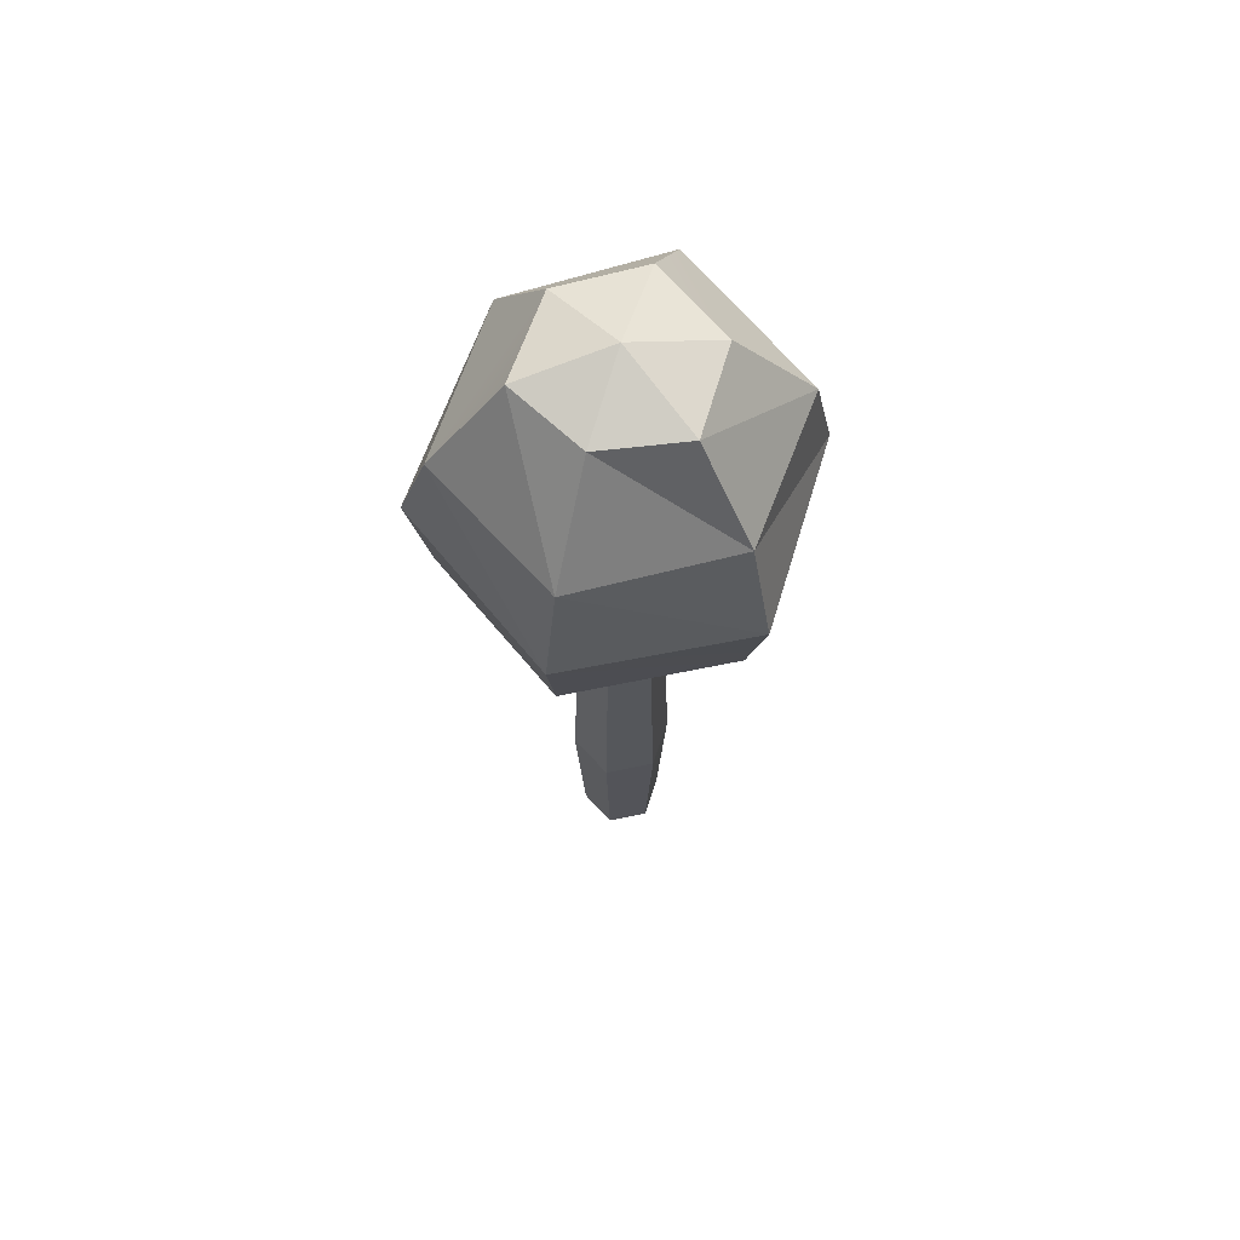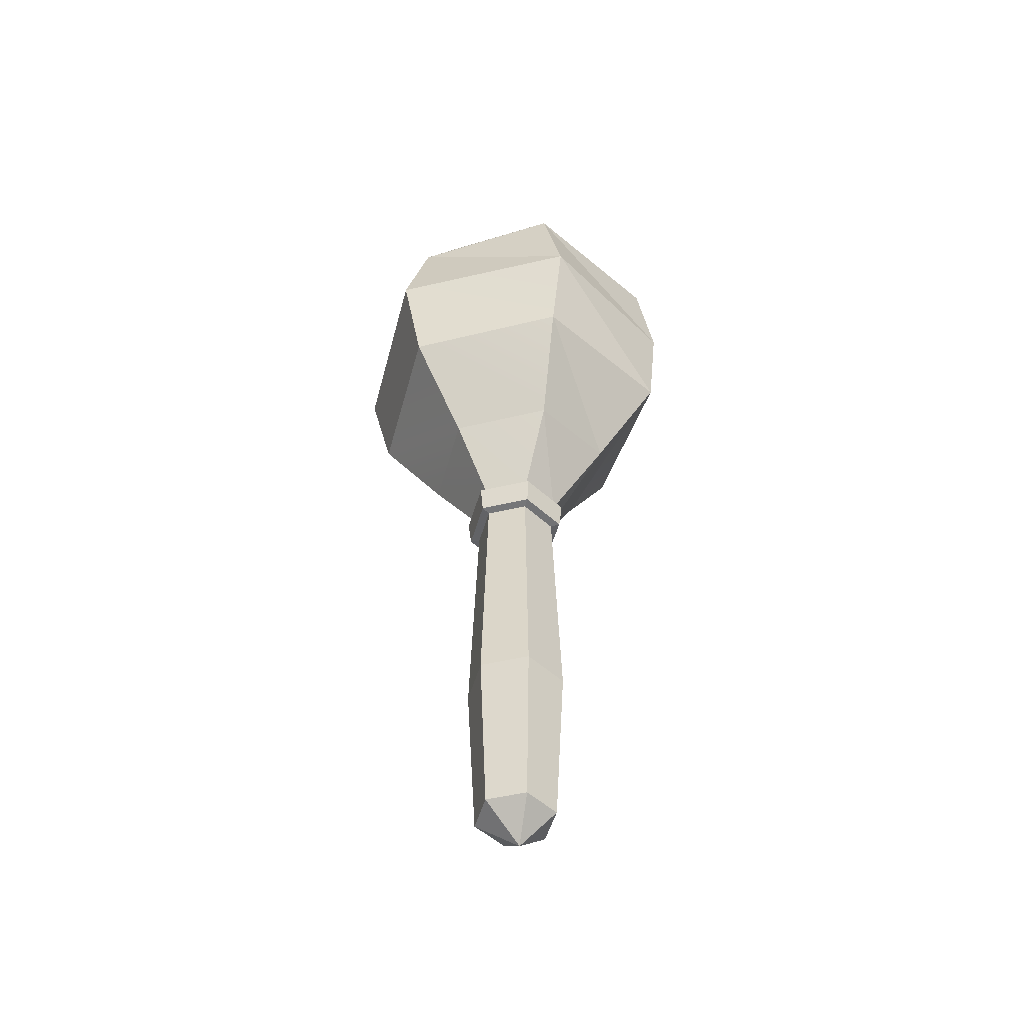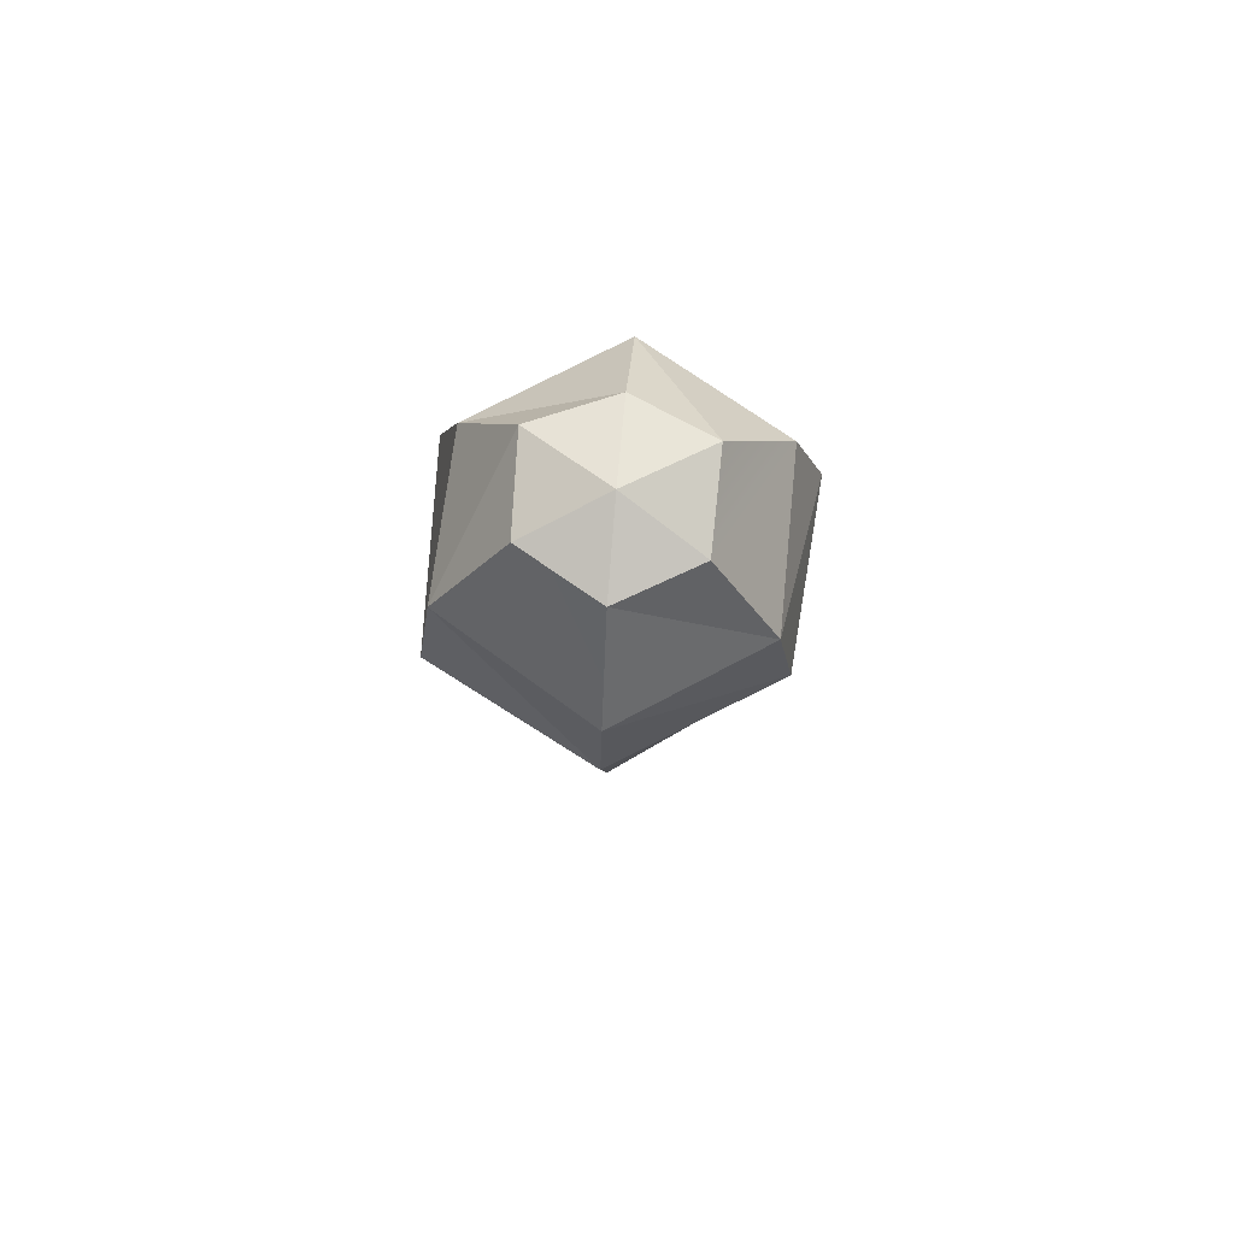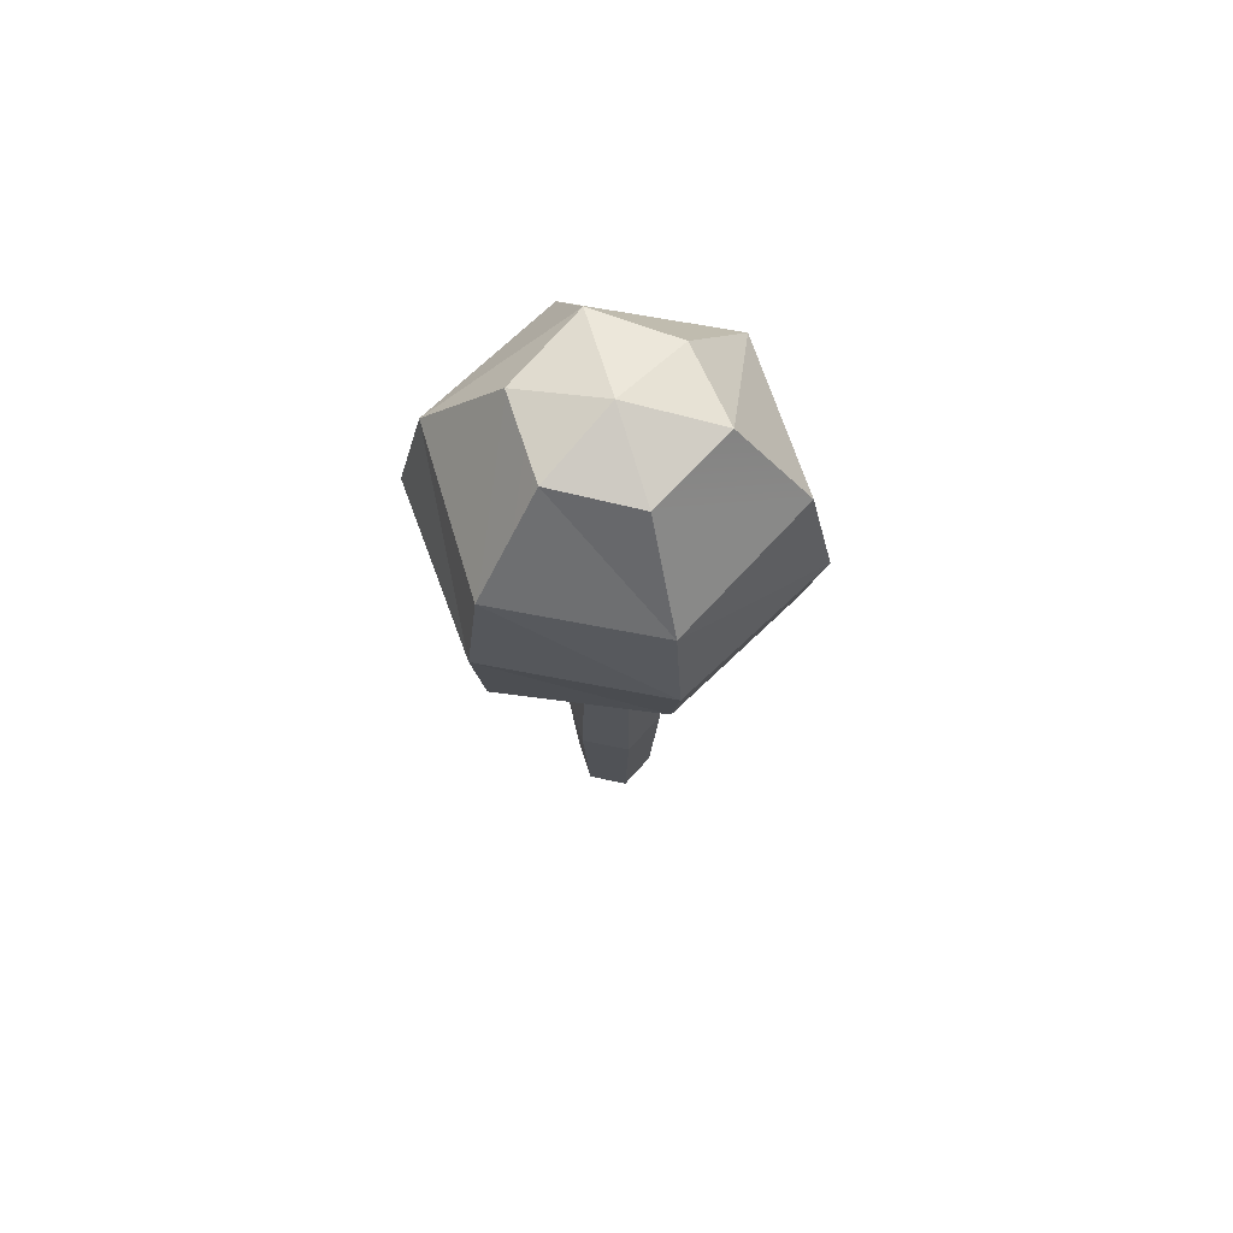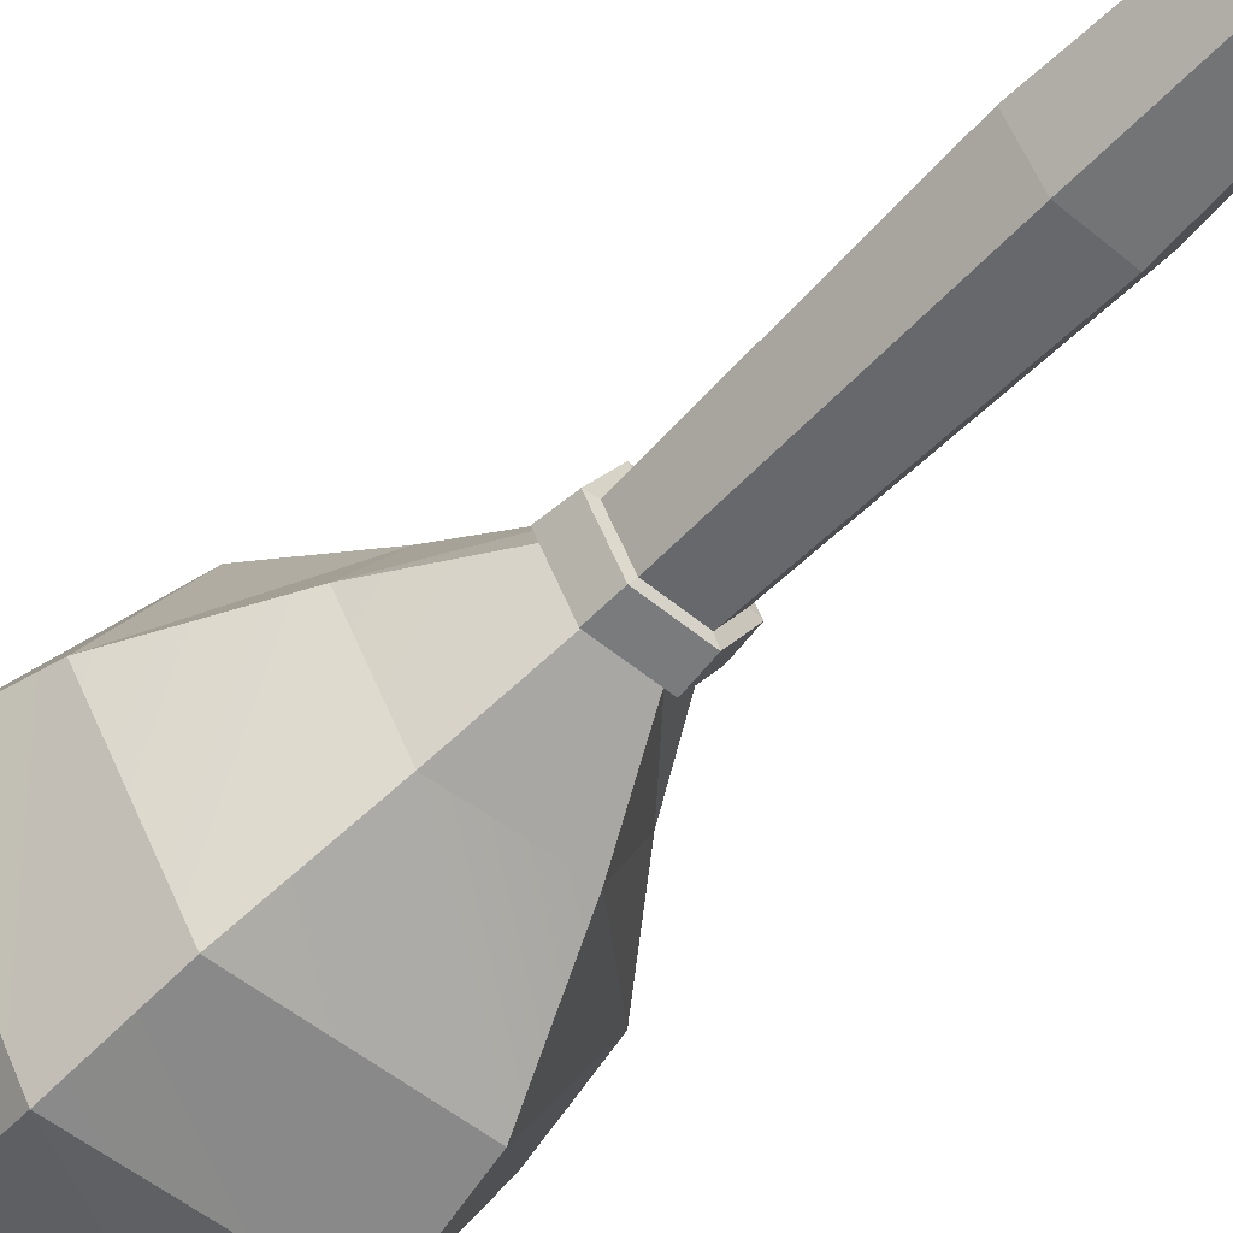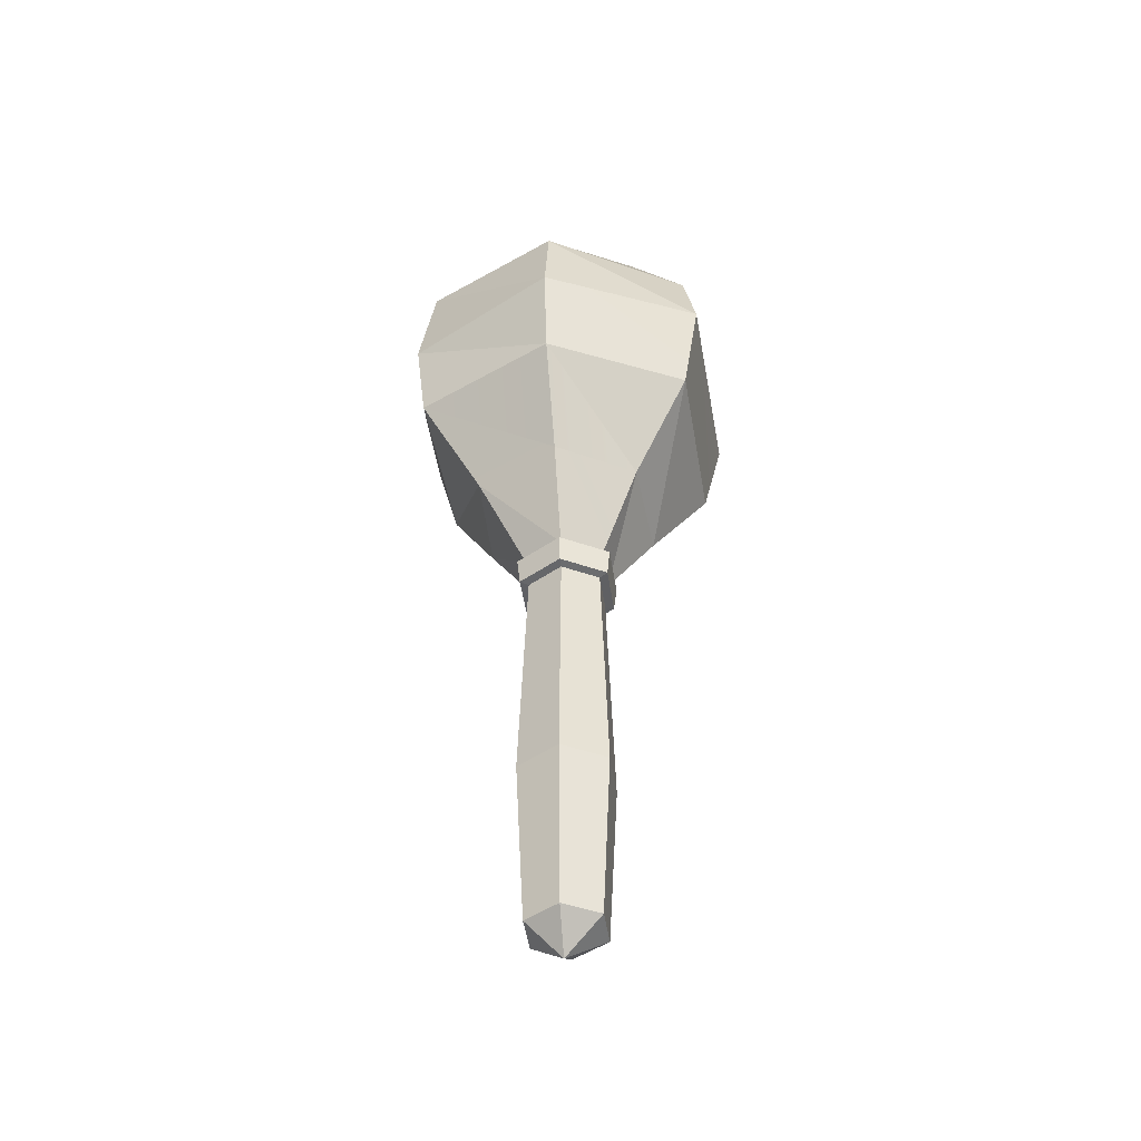
<metadata>
{"format":"obj","ext":"obj","renderer":"f3d","projection":"perspective","resolution":1024,"background":"white","views":[{"elev":64.9,"azim":168.0,"up":"+Y"},{"elev":-49.8,"azim":-105.5,"up":"+Y"},{"elev":78.8,"azim":-25.2,"up":"+Y"},{"elev":70.6,"azim":12.0,"up":"+Y"},{"elev":-53.8,"azim":-41.6,"up":"+Z"},{"elev":-46.7,"azim":38.2,"up":"+Y"}]}
</metadata>
<code>
g dualMaracas
v 0.0214 -0.04088 -0.03811
v 0.01711 -0.1946 -0.03069
v 0.04381 -0.04088 0.0007017
v 0.03524 -0.1946 0.0007017
v 0.04381 -0.04088 0.0007017
v 0.03524 -0.1946 0.0007017
v 0.0214 -0.04088 0.03952
v 0.01711 -0.1946 0.03209
v 0.0214 -0.04088 0.03952
v 0.01711 -0.1946 0.03209
v -0.02342 -0.04088 0.03952
v -0.01913 -0.1946 0.03209
v -0.02342 -0.04088 0.03952
v -0.01913 -0.1946 0.03209
v -0.04583 -0.04088 0.0007017
v -0.03726 -0.1946 0.0007017
v -0.04583 -0.04088 0.0007017
v -0.03726 -0.1946 0.0007017
v -0.02342 -0.04088 -0.03811
v -0.01913 -0.1946 -0.03069
v -0.02342 -0.04088 -0.03811
v -0.01913 -0.1946 -0.03069
v 0.0214 -0.04088 -0.03811
v 0.01711 -0.1946 -0.03069
v 0.03524 -0.1946 0.0007017
v -0.0006419 -0.2224 0.004256
v 0.01711 -0.1946 0.03209
v 0.01711 -0.1946 0.03209
v -0.0006419 -0.2224 0.004256
v -0.01913 -0.1946 0.03209
v -0.01913 -0.1946 0.03209
v -0.0006419 -0.2224 0.004256
v -0.03726 -0.1946 0.0007017
v -0.03726 -0.1946 0.0007017
v -0.0006419 -0.2224 0.004256
v -0.01913 -0.1946 -0.03069
v -0.01913 -0.1946 -0.03069
v -0.0006419 -0.2224 0.004256
v 0.01711 -0.1946 -0.03069
v 0.01711 -0.1946 -0.03069
v -0.0006419 -0.2224 0.004256
v 0.03524 -0.1946 0.0007017
v 0.0394 0.2066 0.0007017
v 0.08404 0.2839 0.005517
v 0.0192 0.2066 -0.0343
v 0.08404 0.2839 0.005517
v 0.04721 0.2725 -0.06965
v 0.0192 0.2066 -0.0343
v 0.0192 0.2066 -0.0343
v 0.04721 0.2725 -0.06965
v -0.02122 0.2066 -0.0343
v -0.04109 0.2762 -0.07048
v 0.07578 0.3592 -0.1215
v -0.04109 0.2762 -0.07048
v -0.07067 0.3608 -0.123
v -0.02122 0.2066 -0.0343
v -0.04109 0.2762 -0.07048
v -0.04142 0.2066 0.0007017
v -0.08586 0.2777 0.00781
v -0.04142 0.2066 0.0007017
v -0.08586 0.2777 0.00781
v -0.02122 0.2066 0.0357
v -0.08586 0.2777 0.00781
v -0.04148 0.2856 0.08213
v -0.02122 0.2066 0.0357
v -0.02122 0.2066 0.0357
v -0.04148 0.2856 0.08213
v 0.0192 0.2066 0.0357
v -0.04148 0.2856 0.08213
v 0.04248 0.2865 0.07463
v 0.0192 0.2066 0.0357
v -0.07116 0.3729 0.1331
v 0.06934 0.3712 0.1215
v 0.04248 0.2865 0.07463
v 0.0192 0.2066 0.0357
v 0.04248 0.2865 0.07463
v 0.0394 0.2066 0.0007017
v 0.08404 0.2839 0.005517
v 0.04248 0.2865 0.07463
v 0.06934 0.3712 0.1215
v 0.08404 0.2839 0.005517
v 0.146 0.3695 0.00802
v 0.04721 0.2725 -0.06965
v 0.146 0.3695 0.00802
v 0.07578 0.3592 -0.1215
v 0.04721 0.2725 -0.06965
v -0.04109 0.2762 -0.07048
v -0.07067 0.3608 -0.123
v -0.08586 0.2777 0.00781
v -0.1404 0.3677 0.003291
v -0.08586 0.2777 0.00781
v -0.1404 0.3677 0.003291
v -0.04148 0.2856 0.08213
v -0.1404 0.3677 0.003291
v -0.07116 0.3729 0.1331
v -0.04148 0.2856 0.08213
v 0.06934 0.3712 0.1215
v 0.146 0.3695 0.00802
v 0.08404 0.2839 0.005517
v 0.1642 0.4577 0.009016
v 0.1424 0.5386 -0.004167
v 0.08466 0.4457 -0.1403
v 0.1424 0.5386 -0.004167
v 0.07228 0.5358 -0.1241
v 0.08466 0.4457 -0.1403
v 0.08466 0.4457 -0.1403
v 0.07228 0.5358 -0.1241
v -0.08005 0.4464 -0.143
v 0.07228 0.5358 -0.1241
v -0.06941 0.5379 -0.119
v -0.08005 0.4464 -0.143
v -0.08005 0.4464 -0.143
v -0.06941 0.5379 -0.119
v -0.1628 0.4512 0.006555
v -0.06941 0.5379 -0.119
v -0.1436 0.5434 -0.005059
v -0.1628 0.4512 0.006555
v -0.1628 0.4512 0.006555
v -0.1436 0.5434 -0.005059
v -0.07898 0.4576 0.1391
v -0.1436 0.5434 -0.005059
v -0.07133 0.5521 0.1266
v -0.07898 0.4576 0.1391
v -0.07898 0.4576 0.1391
v -0.07133 0.5521 0.1266
v 0.0771 0.455 0.1349
v -0.07133 0.5521 0.1266
v 0.06914 0.5405 0.1197
v 0.0771 0.455 0.1349
v 0.0771 0.455 0.1349
v 0.06914 0.5405 0.1197
v 0.1642 0.4577 0.009016
v 0.06914 0.5405 0.1197
v 0.1424 0.5386 -0.004167
v 0.1642 0.4577 0.009016
v 0.1424 0.5386 -0.004167
v 0.08045 0.6276 -0.005678
v 0.07228 0.5358 -0.1241
v 0.08045 0.6276 -0.005678
v 0.03708 0.6233 -0.06526
v 0.07228 0.5358 -0.1241
v 0.07228 0.5358 -0.1241
v 0.03708 0.6233 -0.06526
v -0.06941 0.5379 -0.119
v 0.03708 0.6233 -0.06526
v -0.03791 0.6267 -0.07431
v -0.06941 0.5379 -0.119
v -0.06941 0.5379 -0.119
v -0.03791 0.6267 -0.07431
v -0.1436 0.5434 -0.005059
v -0.03791 0.6267 -0.07431
v -0.07664 0.6276 -0.002962
v -0.1436 0.5434 -0.005059
v -0.1436 0.5434 -0.005059
v -0.07664 0.6276 -0.002962
v -0.07133 0.5521 0.1266
v -0.03791 0.6332 0.06463
v -0.07133 0.5521 0.1266
v -0.03791 0.6332 0.06463
v 0.06914 0.5405 0.1197
v -0.03791 0.6332 0.06463
v 0.03805 0.6266 0.0642
v 0.06914 0.5405 0.1197
v 0.06914 0.5405 0.1197
v 0.03805 0.6266 0.0642
v 0.1424 0.5386 -0.004167
v 0.08045 0.6276 -0.005678
v 0.03805 0.6266 0.0642
v -0.03791 0.6332 0.06463
v -5.547e-05 0.6473 -0.001406
v 0.0176 0.1775 -0.03153
v 0.0214 -0.04088 -0.03811
v 0.0362 0.1775 0.0007017
v 0.04381 -0.04088 0.0007017
v 0.0362 0.1775 0.0007017
v 0.04381 -0.04088 0.0007017
v 0.0176 0.1775 0.03293
v 0.0214 -0.04088 0.03952
v 0.0176 0.1775 0.03293
v 0.0214 -0.04088 0.03952
v -0.01962 0.1775 0.03293
v -0.02342 -0.04088 0.03952
v -0.01962 0.1775 0.03293
v -0.02342 -0.04088 0.03952
v -0.03822 0.1775 0.0007017
v -0.04583 -0.04088 0.0007017
v -0.03822 0.1775 0.0007017
v -0.04583 -0.04088 0.0007017
v -0.01962 0.1775 -0.03153
v -0.02342 -0.04088 -0.03811
v -0.01962 0.1775 -0.03153
v -0.02342 -0.04088 -0.03811
v 0.0176 0.1775 -0.03153
v 0.0214 -0.04088 -0.03811
v 0.146 0.3695 0.00802
v 0.1642 0.4577 0.009016
v 0.07578 0.3592 -0.1215
v 0.08466 0.4457 -0.1403
v 0.07578 0.3592 -0.1215
v 0.08466 0.4457 -0.1403
v -0.07067 0.3608 -0.123
v -0.08005 0.4464 -0.143
v -0.07067 0.3608 -0.123
v -0.08005 0.4464 -0.143
v -0.1404 0.3677 0.003291
v -0.1628 0.4512 0.006555
v -0.1404 0.3677 0.003291
v -0.1628 0.4512 0.006555
v -0.07116 0.3729 0.1331
v -0.1628 0.4512 0.006555
v -0.07898 0.4576 0.1391
v -0.07116 0.3729 0.1331
v -0.07116 0.3729 0.1331
v -0.07898 0.4576 0.1391
v 0.06934 0.3712 0.1215
v -0.07898 0.4576 0.1391
v 0.0771 0.455 0.1349
v 0.06934 0.3712 0.1215
v 0.06934 0.3712 0.1215
v 0.0771 0.455 0.1349
v 0.146 0.3695 0.00802
v 0.1642 0.4577 0.009016
v 0.03708 0.6233 -0.06526
v -5.547e-05 0.6473 -0.001406
v -0.03791 0.6267 -0.07431
v -5.547e-05 0.6473 -0.001406
v -0.07664 0.6276 -0.002962
v -0.03791 0.6267 -0.07431
v -5.547e-05 0.6473 -0.001406
v -0.03791 0.6332 0.06463
v -0.07664 0.6276 -0.002962
v 0.08045 0.6276 -0.005678
v 0.03805 0.6266 0.0642
v -5.547e-05 0.6473 -0.001406
v 0.03708 0.6233 -0.06526
v 0.08045 0.6276 -0.005678
v -5.547e-05 0.6473 -0.001406
v 0.04777 0.2037 0.0007017
v 0.02338 0.2037 -0.04155
v 0.04489 0.1785 0.0007017
v 0.02194 0.1785 -0.03905
v 0.02338 0.2037 0.04295
v 0.04777 0.2037 0.0007017
v 0.02194 0.1785 0.04045
v 0.04489 0.1785 0.0007017
v -0.0254 0.2037 0.04295
v 0.02338 0.2037 0.04295
v -0.02396 0.1785 0.04045
v 0.02194 0.1785 0.04045
v -0.04979 0.2037 0.0007017
v -0.0254 0.2037 0.04295
v -0.04691 0.1785 0.0007017
v -0.02396 0.1785 0.04045
v -0.0254 0.2037 -0.04155
v -0.04979 0.2037 0.0007017
v -0.02396 0.1785 -0.03905
v -0.04691 0.1785 0.0007017
v 0.02338 0.2037 -0.04155
v -0.0254 0.2037 -0.04155
v 0.02194 0.1785 -0.03905
v -0.02396 0.1785 -0.03905
v 0.0362 0.1775 0.0007017
v 0.04489 0.1785 0.0007017
v 0.0176 0.1775 -0.03153
v 0.02194 0.1785 -0.03905
v 0.0192 0.2066 -0.0343
v 0.02338 0.2037 -0.04155
v 0.0394 0.2066 0.0007017
v 0.04777 0.2037 0.0007017
v 0.0176 0.1775 0.03293
v 0.02194 0.1785 0.04045
v 0.0362 0.1775 0.0007017
v 0.04489 0.1785 0.0007017
v 0.0394 0.2066 0.0007017
v 0.04777 0.2037 0.0007017
v 0.0192 0.2066 0.0357
v 0.02338 0.2037 0.04295
v -0.01962 0.1775 0.03293
v -0.02396 0.1785 0.04045
v 0.0176 0.1775 0.03293
v 0.02194 0.1785 0.04045
v 0.0192 0.2066 0.0357
v 0.02338 0.2037 0.04295
v -0.02122 0.2066 0.0357
v -0.0254 0.2037 0.04295
v -0.03822 0.1775 0.0007017
v -0.04691 0.1785 0.0007017
v -0.01962 0.1775 0.03293
v -0.02396 0.1785 0.04045
v -0.02122 0.2066 0.0357
v -0.0254 0.2037 0.04295
v -0.04142 0.2066 0.0007017
v -0.04979 0.2037 0.0007017
v -0.01962 0.1775 -0.03153
v -0.02396 0.1785 -0.03905
v -0.03822 0.1775 0.0007017
v -0.04691 0.1785 0.0007017
v -0.04142 0.2066 0.0007017
v -0.04979 0.2037 0.0007017
v -0.02122 0.2066 -0.0343
v -0.0254 0.2037 -0.04155
v 0.0176 0.1775 -0.03153
v 0.02194 0.1785 -0.03905
v -0.01962 0.1775 -0.03153
v -0.02396 0.1785 -0.03905
v -0.02122 0.2066 -0.0343
v -0.0254 0.2037 -0.04155
v 0.0192 0.2066 -0.0343
v 0.02338 0.2037 -0.04155
g dualMaracas_0
f 3 2 1
f 3 4 2
f 7 6 5
f 7 8 6
f 11 10 9
f 11 12 10
f 15 14 13
f 15 16 14
f 19 18 17
f 19 20 18
f 23 22 21
f 23 24 22
f 27 26 25
f 30 29 28
f 33 32 31
f 36 35 34
f 39 38 37
f 42 41 40
f 45 44 43
f 48 47 46
f 51 50 49
f 51 52 50
f 54 53 50
f 54 55 53
f 58 57 56
f 58 59 57
f 62 61 60
f 65 64 63
f 68 67 66
f 71 70 69
f 70 72 69
f 74 73 72
f 77 76 75
f 77 78 76
f 78 80 79
f 83 82 81
f 86 85 84
f 89 88 87
f 89 90 88
f 93 92 91
f 96 95 94
f 99 98 97
f 102 101 100
f 105 104 103
f 108 107 106
f 111 110 109
f 114 113 112
f 117 116 115
f 120 119 118
f 123 122 121
f 126 125 124
f 129 128 127
f 132 131 130
f 135 134 133
f 138 137 136
f 141 140 139
f 144 143 142
f 147 146 145
f 150 149 148
f 153 152 151
f 156 155 154
f 156 157 155
f 160 159 158
f 163 162 161
f 166 165 164
f 166 167 165
f 170 169 168
f 173 172 171
f 173 174 172
f 177 176 175
f 177 178 176
f 181 180 179
f 181 182 180
f 185 184 183
f 185 186 184
f 189 188 187
f 189 190 188
f 193 192 191
f 193 194 192
f 197 196 195
f 197 198 196
f 201 200 199
f 201 202 200
f 205 204 203
f 205 206 204
f 209 208 207
f 212 211 210
f 215 214 213
f 218 217 216
f 221 220 219
f 221 222 220
f 225 224 223
f 228 227 226
f 231 230 229
f 234 233 232
f 237 236 235
f 240 239 238
f 240 241 239
f 244 243 242
f 244 245 243
f 248 247 246
f 248 249 247
f 252 251 250
f 252 253 251
f 256 255 254
f 256 257 255
f 260 259 258
f 260 261 259
f 264 263 262
f 264 265 263
f 268 267 266
f 268 269 267
f 272 271 270
f 272 273 271
f 276 275 274
f 276 277 275
f 280 279 278
f 280 281 279
f 284 283 282
f 284 285 283
f 288 287 286
f 288 289 287
f 292 291 290
f 292 293 291
f 296 295 294
f 296 297 295
f 300 299 298
f 300 301 299
f 304 303 302
f 304 305 303
f 308 307 306
f 308 309 307

</code>
